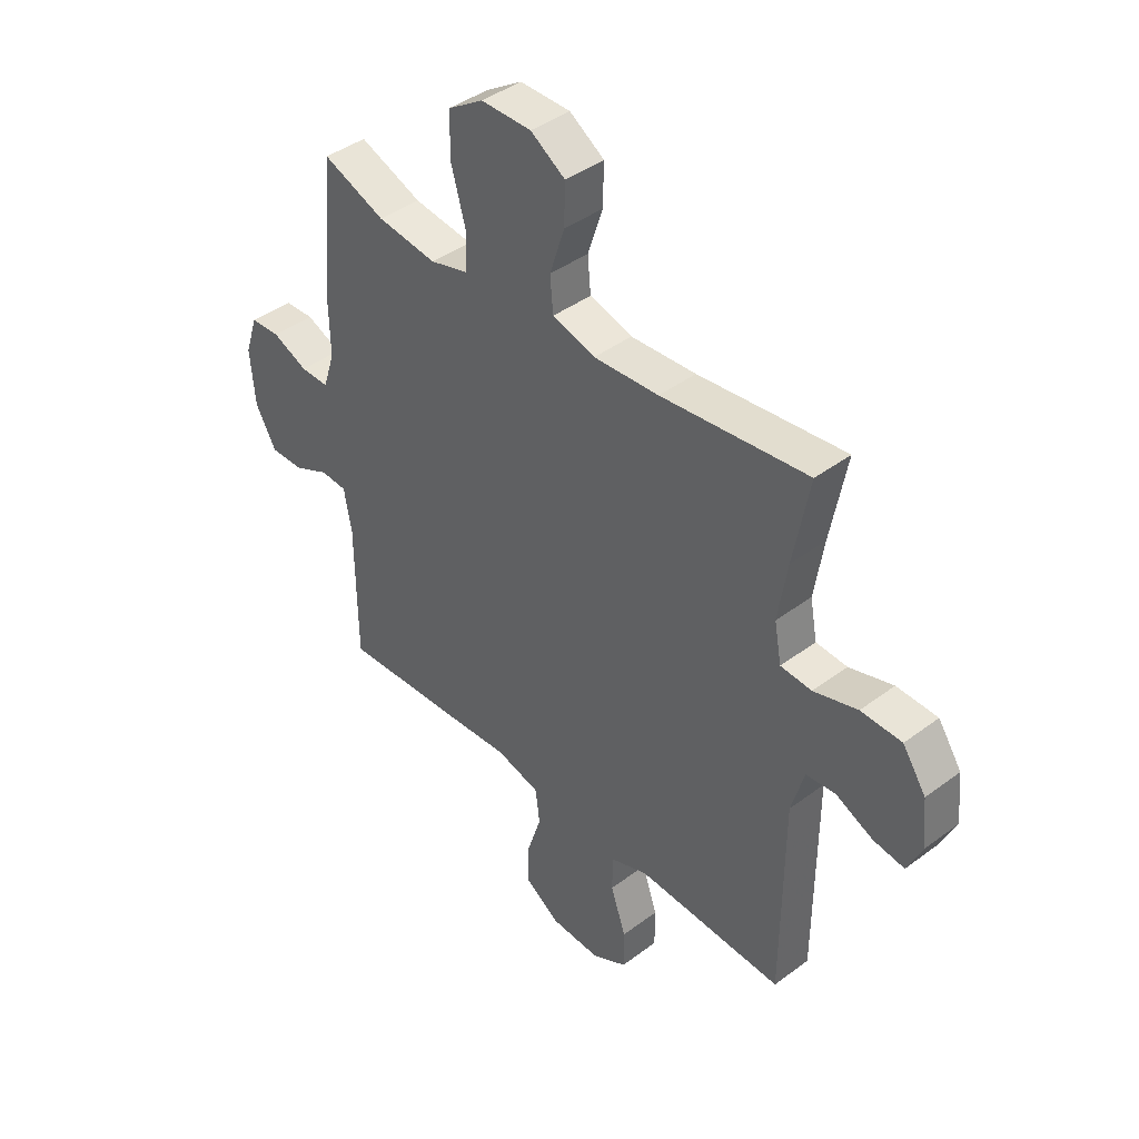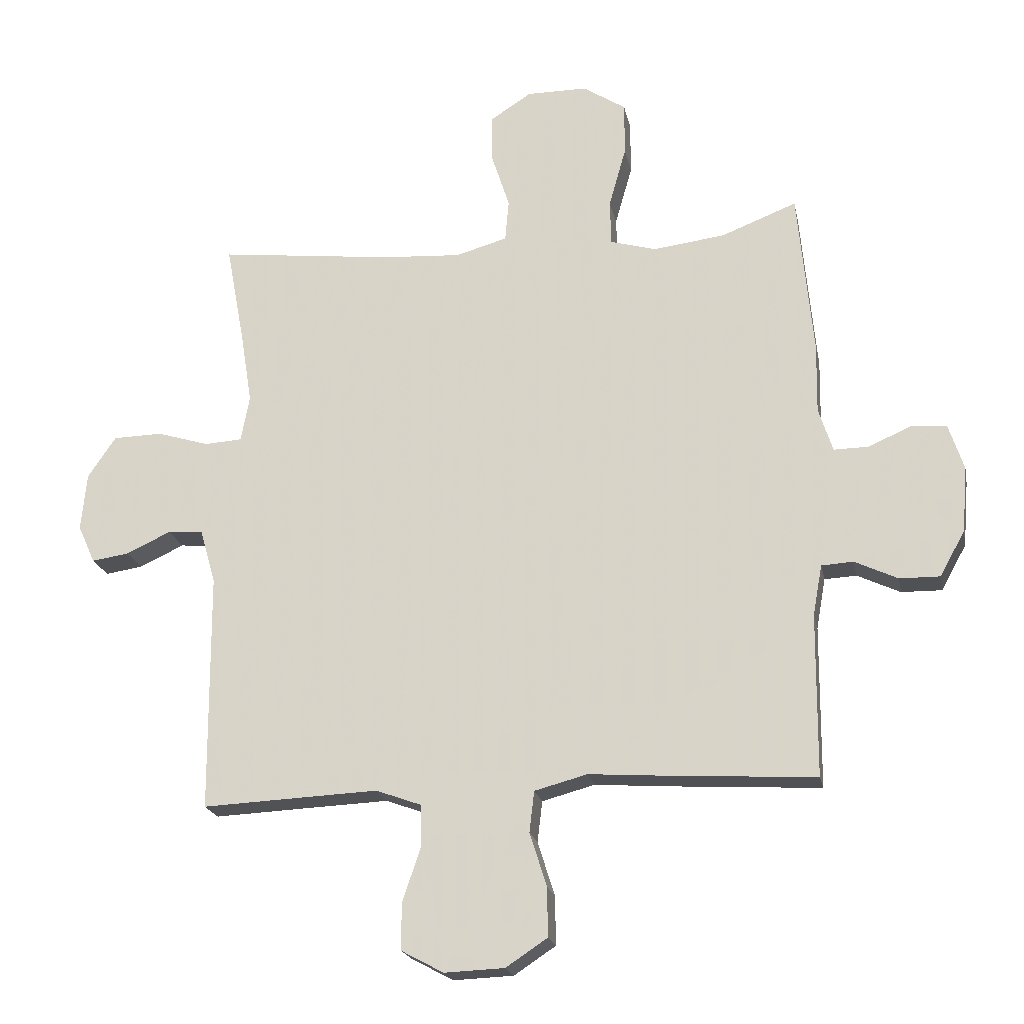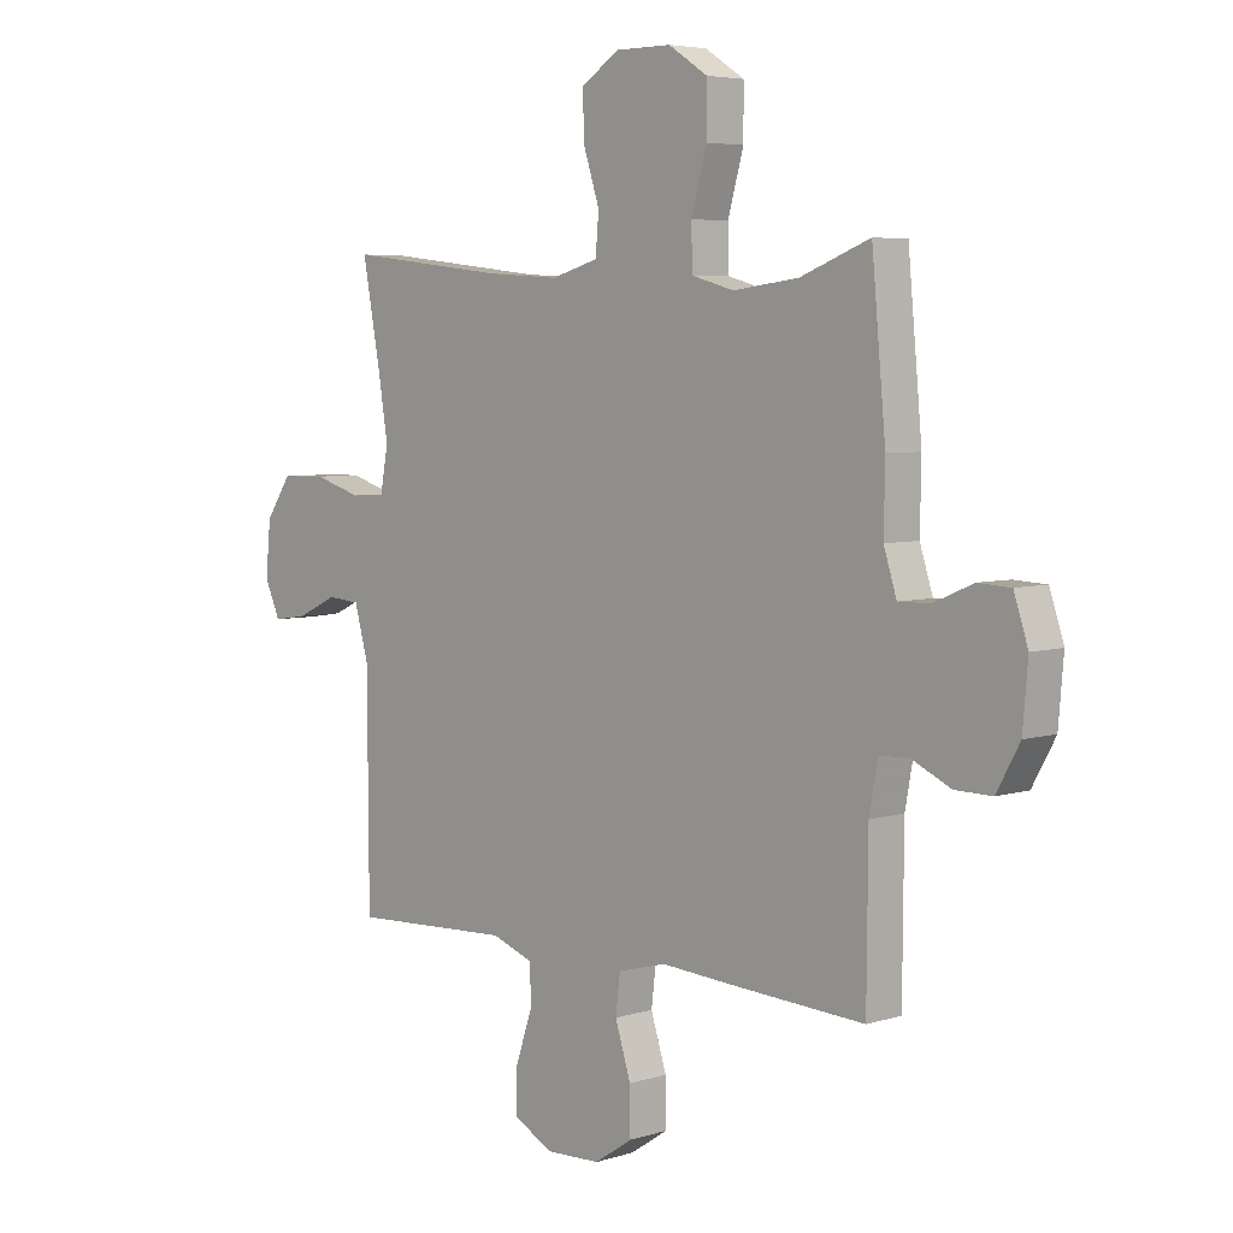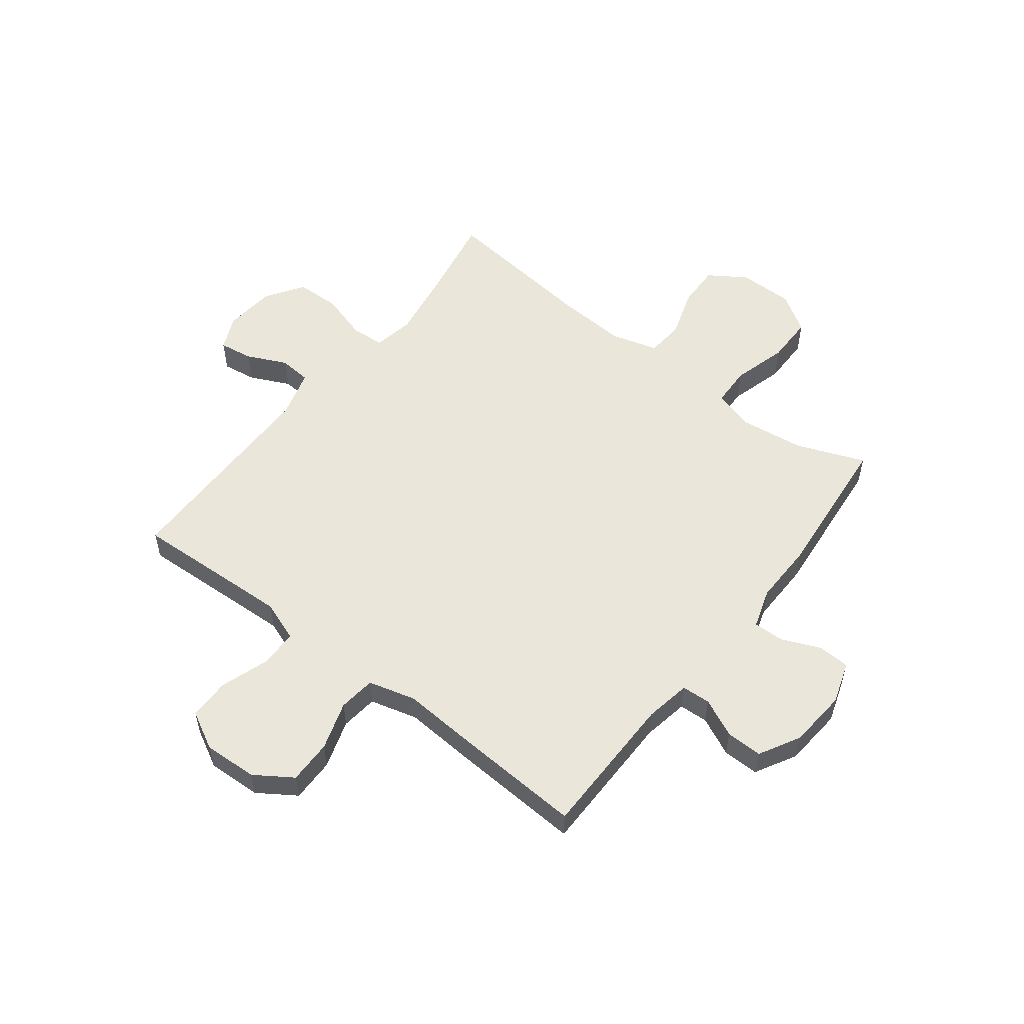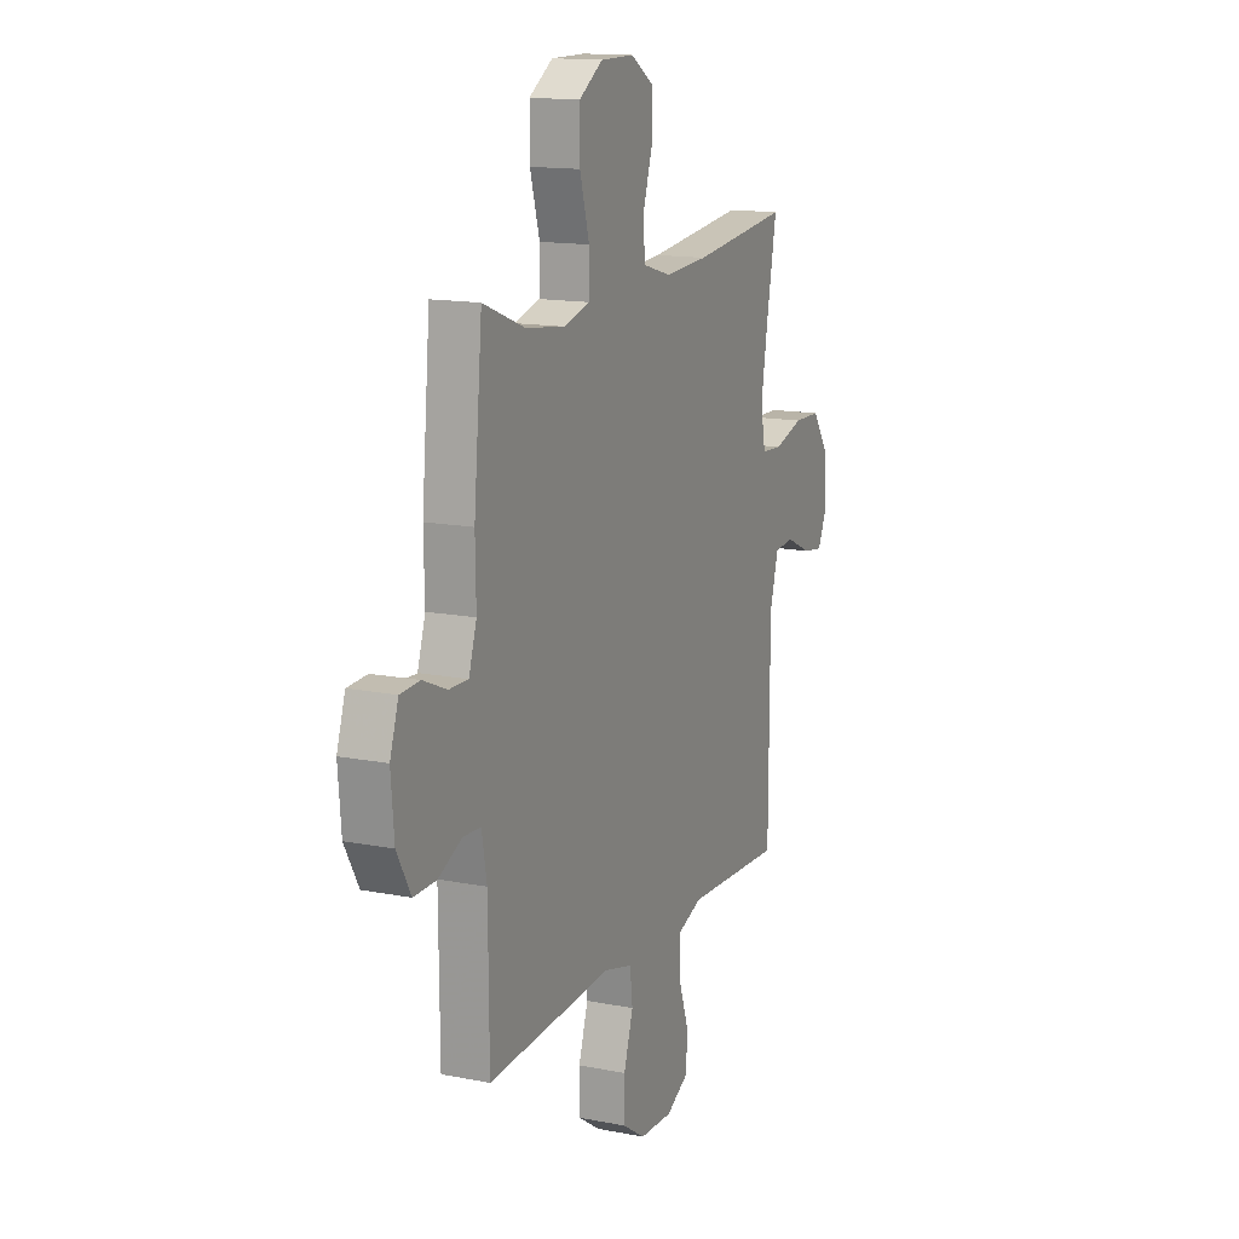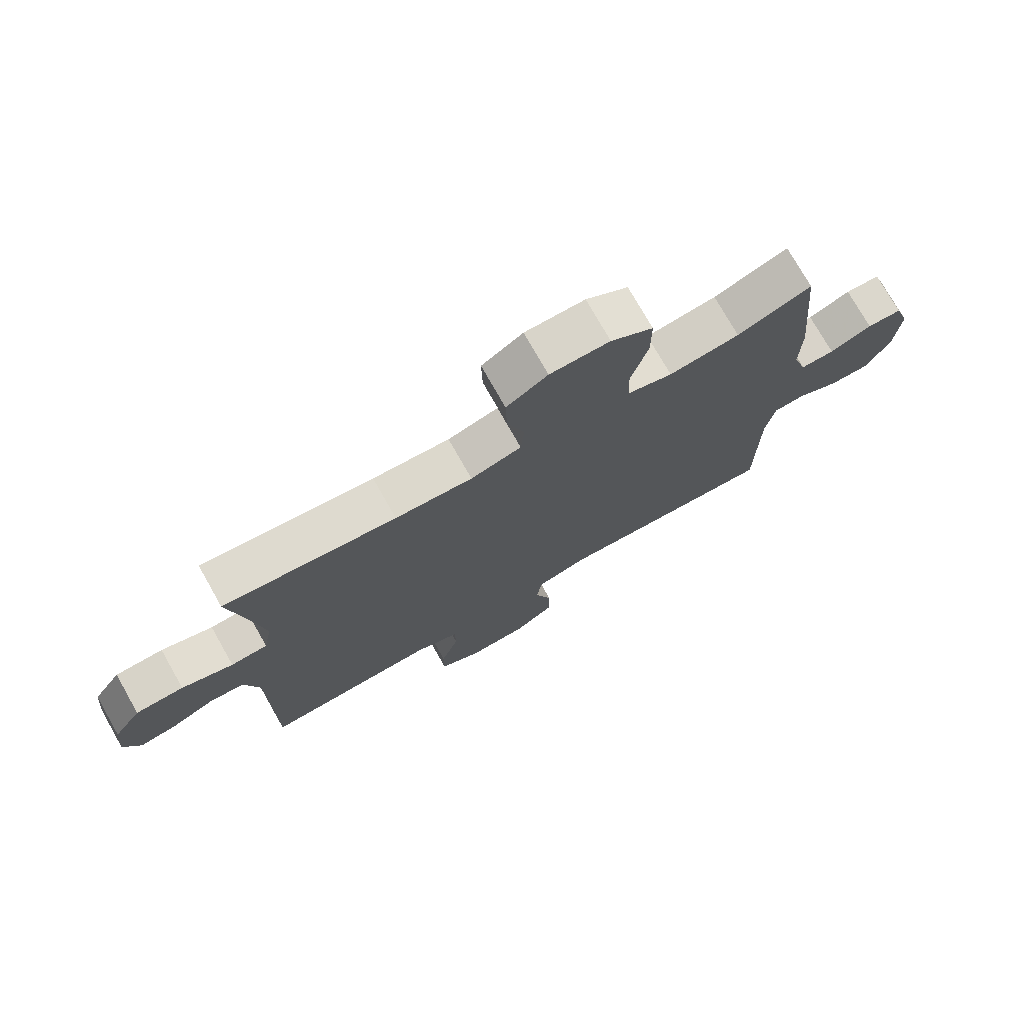
<metadata>
{"format":"obj","ext":"obj","renderer":"f3d","projection":"perspective","resolution":1024,"background":"white","views":[{"elev":41.7,"azim":47.9,"up":"+Z"},{"elev":-20.4,"azim":-168.8,"up":"+Z"},{"elev":5.2,"azim":-134.0,"up":"+Z"},{"elev":54.8,"azim":-142.4,"up":"+Y"},{"elev":14.4,"azim":-66.6,"up":"+Z"},{"elev":75.0,"azim":150.5,"up":"+Z"}]}
</metadata>
<code>
v -0.5 0.07 0.5
v -0.377 0.07 0.452
v -0.26 0.07 0.437
v -0.185 0.07 0.458
v -0.183 0.07 0.532
v -0.211 0.07 0.631
v -0.211 0.07 0.718
v -0.141 0.07 0.763
v -0.042 0.07 0.763
v 0.026 0.07 0.719
v 0.024 0.07 0.64
v -0.005 0.07 0.551
v 0.001 0.07 0.483
v 0.085 0.07 0.459
v 0.213 0.07 0.467
v 0.5 0.07 0.5
v 0.469 0.07 0.333
v 0.451 0.07 0.219
v 0.465 0.07 0.144
v 0.526 0.07 0.14
v 0.612 0.07 0.166
v 0.692 0.07 0.164
v 0.738 0.07 0.096
v 0.747 0.07 0.002
v 0.719 0.07 -0.06
v 0.658 0.07 -0.051
v 0.585 0.07 -0.017
v 0.527 0.07 -0.022
v 0.502 0.07 -0.111
v 0.5 0.07 -0.5
v 0.327 0.07 -0.492
v 0.212 0.07 -0.487
v 0.138 0.07 -0.514
v 0.137 0.07 -0.583
v 0.167 0.07 -0.671
v 0.167 0.07 -0.747
v 0.098 0.07 -0.784
v 0 0.07 -0.78
v -0.068 0.07 -0.735
v -0.067 0.07 -0.655
v -0.039 0.07 -0.567
v -0.047 0.07 -0.5
v -0.133 0.07 -0.477
v -0.263 0.07 -0.486
v -0.5 0.07 -0.5
v -0.502 0.07 -0.235
v -0.517 0.07 -0.152
v -0.569 0.07 -0.149
v -0.639 0.07 -0.182
v -0.705 0.07 -0.183
v -0.746 0.07 -0.109
v -0.755 0.07 -0.002
v -0.73 0.07 0.074
v -0.672 0.07 0.077
v -0.602 0.07 0.047
v -0.546 0.07 0.046
v -0.523 0.07 0.118
v -0.525 0.07 0.231
v -0.5 0 0.5
v -0.377 0 0.452
v -0.26 0 0.437
v -0.185 0 0.458
v -0.183 0 0.532
v -0.211 0 0.631
v -0.211 0 0.718
v -0.141 0 0.763
v -0.042 0 0.763
v 0.026 0 0.719
v 0.024 0 0.64
v -0.005 0 0.551
v 0.001 0 0.483
v 0.085 0 0.459
v 0.213 0 0.467
v 0.5 0 0.5
v 0.469 0 0.333
v 0.451 0 0.219
v 0.465 0 0.144
v 0.526 0 0.14
v 0.612 0 0.166
v 0.692 0 0.164
v 0.738 0 0.096
v 0.747 0 0.002
v 0.719 0 -0.06
v 0.658 0 -0.051
v 0.585 0 -0.017
v 0.527 0 -0.022
v 0.502 0 -0.111
v 0.5 0 -0.5
v 0.327 0 -0.492
v 0.212 0 -0.487
v 0.138 0 -0.514
v 0.137 0 -0.583
v 0.167 0 -0.671
v 0.167 0 -0.747
v 0.098 0 -0.784
v 0 0 -0.78
v -0.068 0 -0.735
v -0.067 0 -0.655
v -0.039 0 -0.567
v -0.047 0 -0.5
v -0.133 0 -0.477
v -0.263 0 -0.486
v -0.5 0 -0.5
v -0.502 0 -0.235
v -0.517 0 -0.152
v -0.569 0 -0.149
v -0.639 0 -0.182
v -0.705 0 -0.183
v -0.746 0 -0.109
v -0.755 0 -0.002
v -0.73 0 0.074
v -0.672 0 0.077
v -0.602 0 0.047
v -0.546 0 0.046
v -0.523 0 0.118
v -0.525 0 0.231
f 57 58 1 2
f 56 57 2 3
f 52 53 54 55
f 52 55 56
f 51 52 56
f 48 49 50 51
f 47 48 51 56
f 46 47 56 3
f 43 44 45 46
f 42 43 46 3
f 38 39 40 41
f 38 41 42
f 37 38 42
f 34 35 36 37
f 33 34 37 42
f 32 33 42 3
f 29 30 31
f 28 29 31 32
f 24 25 26 27
f 24 27 28
f 23 24 28
f 20 21 22 23
f 19 20 23 28
f 15 16 17
f 14 15 17 18
f 13 14 18 19
f 9 10 11 12
f 9 12 13
f 8 9 13
f 5 6 7 8
f 4 5 8 13
f 13 19 28 32
f 3 4 13 32
f 60 59 116 115
f 61 60 115 114
f 113 112 111 110
f 114 113 110
f 114 110 109
f 109 108 107 106
f 114 109 106 105
f 61 114 105 104
f 104 103 102 101
f 61 104 101 100
f 99 98 97 96
f 100 99 96
f 100 96 95
f 95 94 93 92
f 100 95 92 91
f 61 100 91 90
f 89 88 87
f 90 89 87 86
f 85 84 83 82
f 86 85 82
f 86 82 81
f 81 80 79 78
f 86 81 78 77
f 75 74 73
f 76 75 73 72
f 77 76 72 71
f 70 69 68 67
f 71 70 67
f 71 67 66
f 66 65 64 63
f 71 66 63 62
f 90 86 77 71
f 90 71 62 61
f 1 59 60 2
f 2 60 61 3
f 3 61 62 4
f 4 62 63 5
f 5 63 64 6
f 6 64 65 7
f 7 65 66 8
f 8 66 67 9
f 9 67 68 10
f 10 68 69 11
f 11 69 70 12
f 12 70 71 13
f 13 71 72 14
f 14 72 73 15
f 15 73 74 16
f 16 74 75 17
f 17 75 76 18
f 18 76 77 19
f 19 77 78 20
f 20 78 79 21
f 21 79 80 22
f 22 80 81 23
f 23 81 82 24
f 24 82 83 25
f 25 83 84 26
f 26 84 85 27
f 27 85 86 28
f 28 86 87 29
f 29 87 88 30
f 30 88 89 31
f 31 89 90 32
f 32 90 91 33
f 33 91 92 34
f 34 92 93 35
f 35 93 94 36
f 36 94 95 37
f 37 95 96 38
f 38 96 97 39
f 39 97 98 40
f 40 98 99 41
f 41 99 100 42
f 42 100 101 43
f 43 101 102 44
f 44 102 103 45
f 45 103 104 46
f 46 104 105 47
f 47 105 106 48
f 48 106 107 49
f 49 107 108 50
f 50 108 109 51
f 51 109 110 52
f 52 110 111 53
f 53 111 112 54
f 54 112 113 55
f 55 113 114 56
f 56 114 115 57
f 57 115 116 58
f 58 116 59 1

</code>
